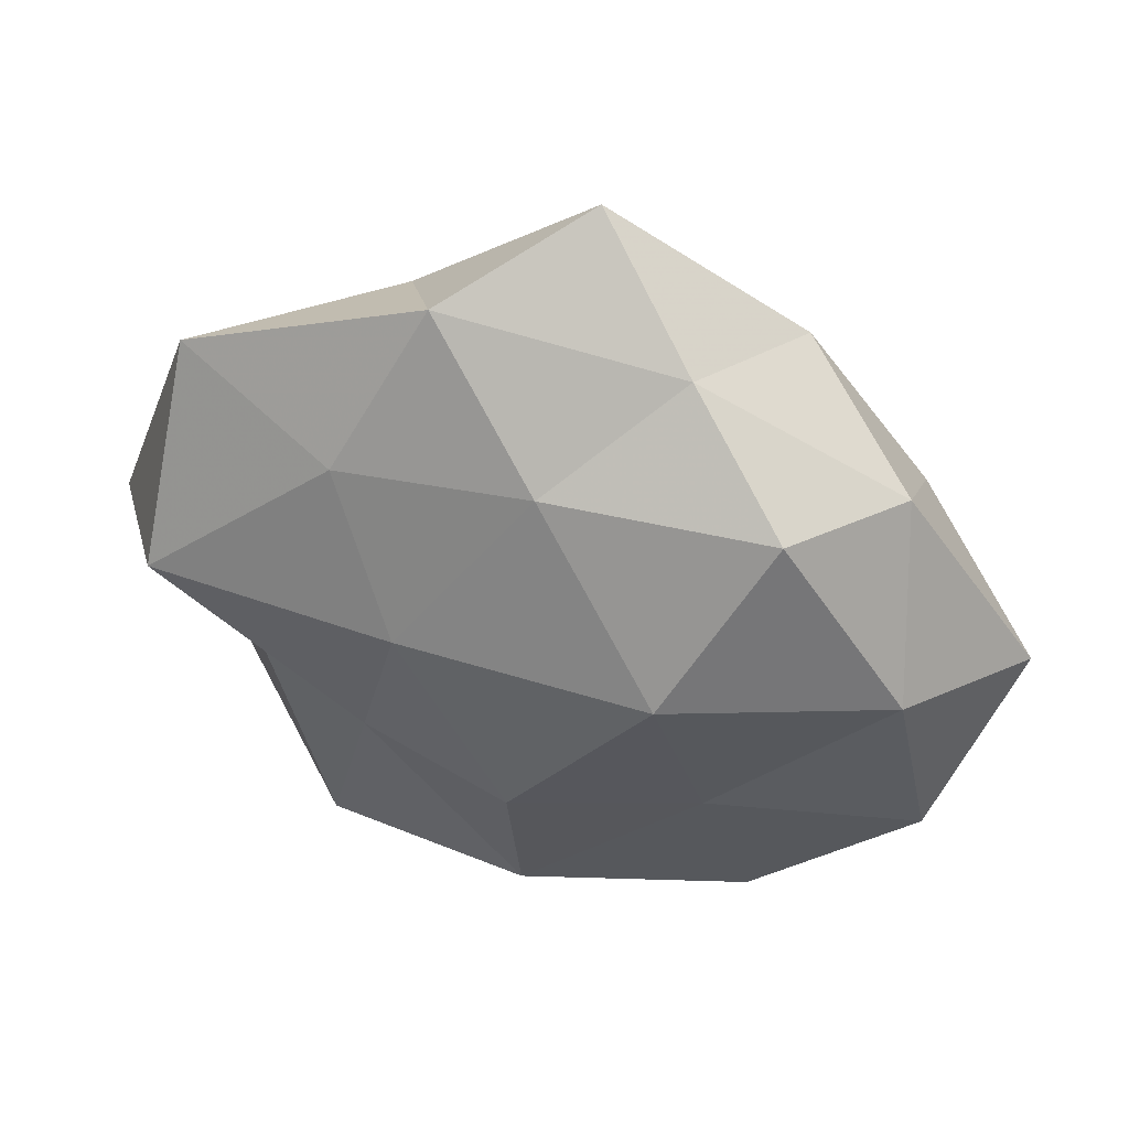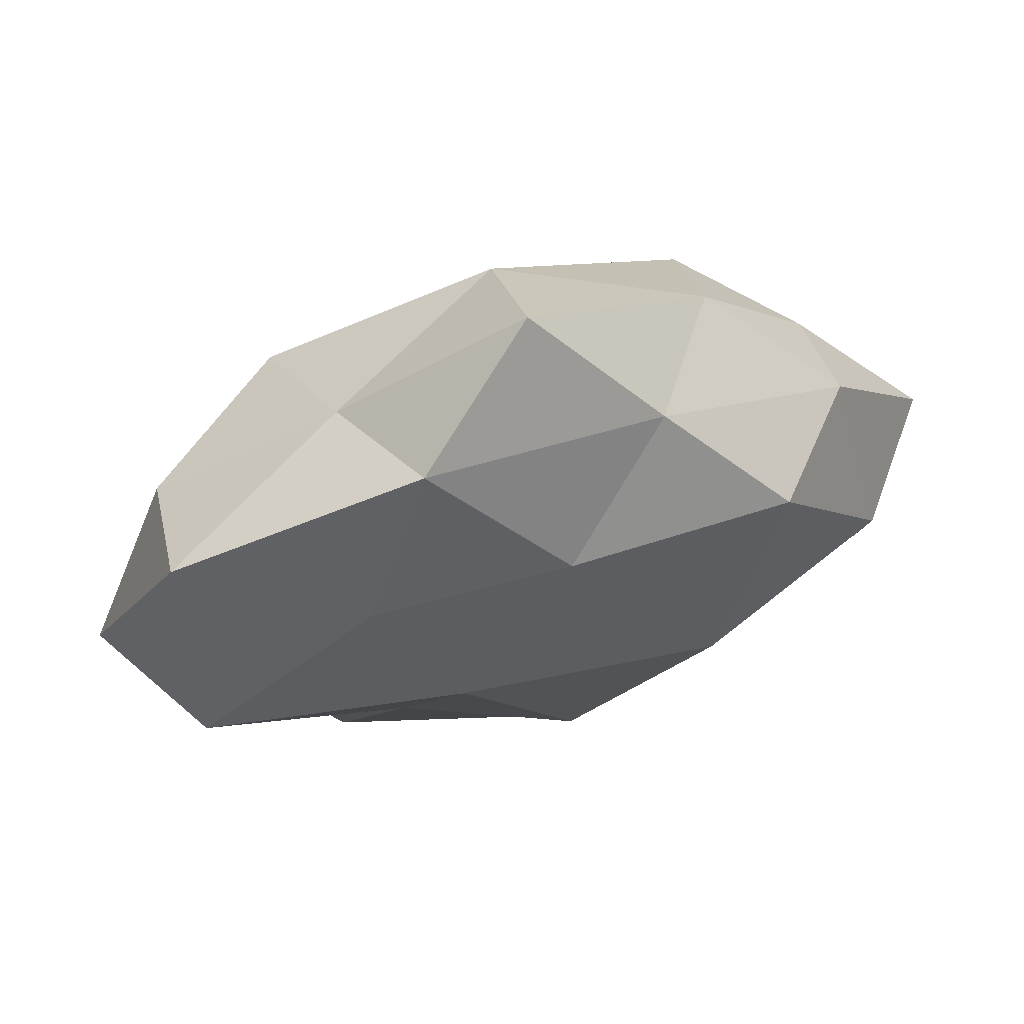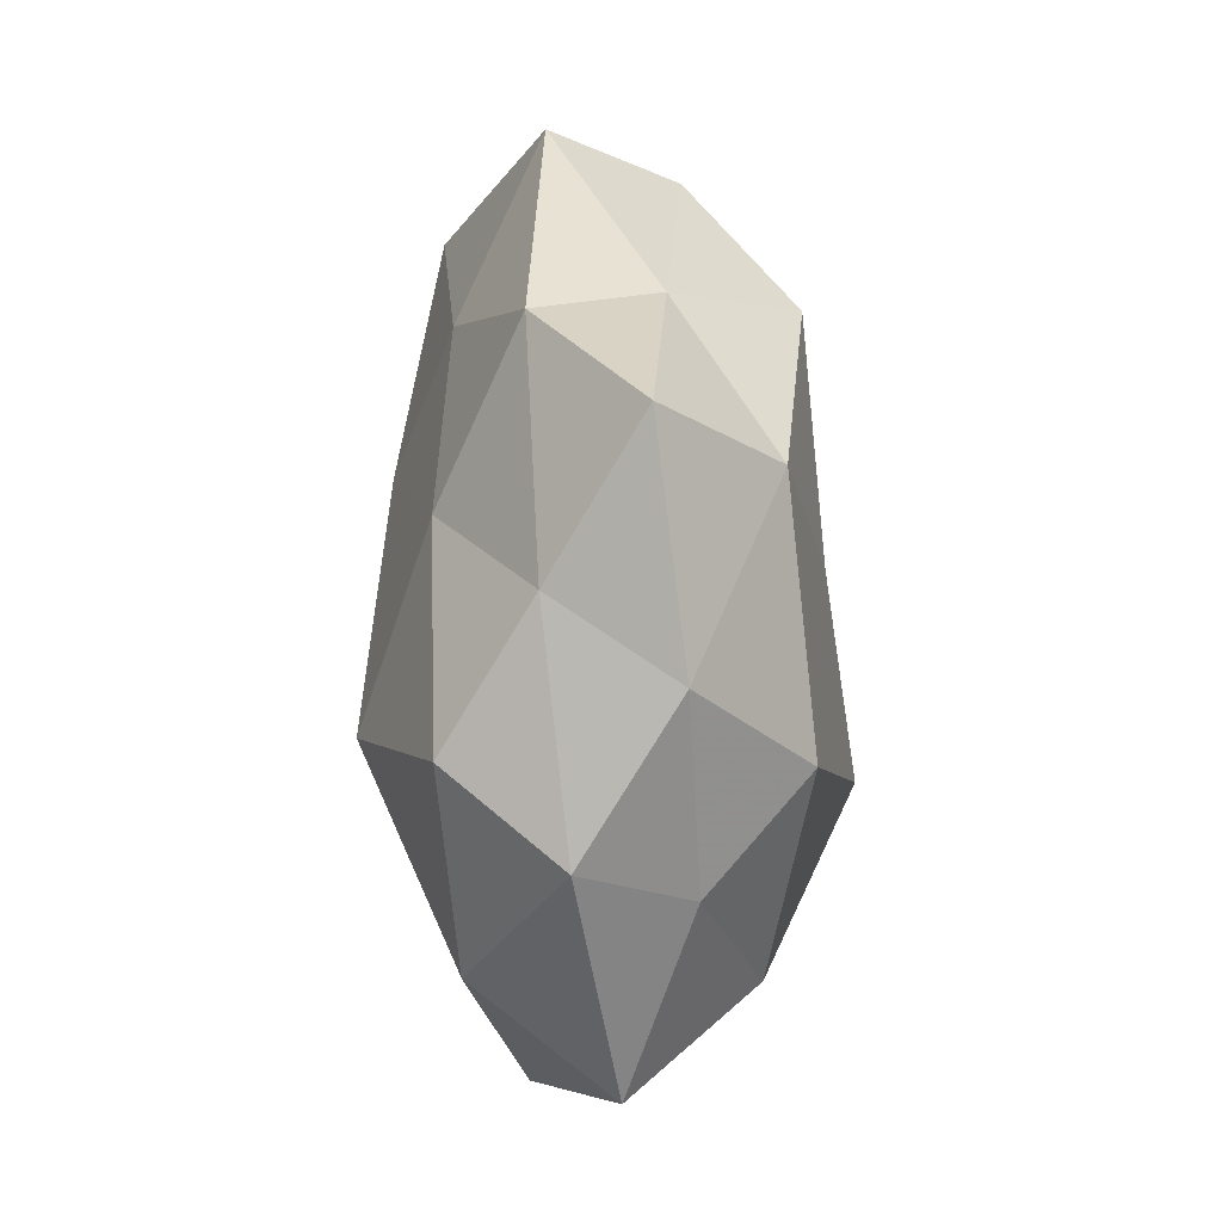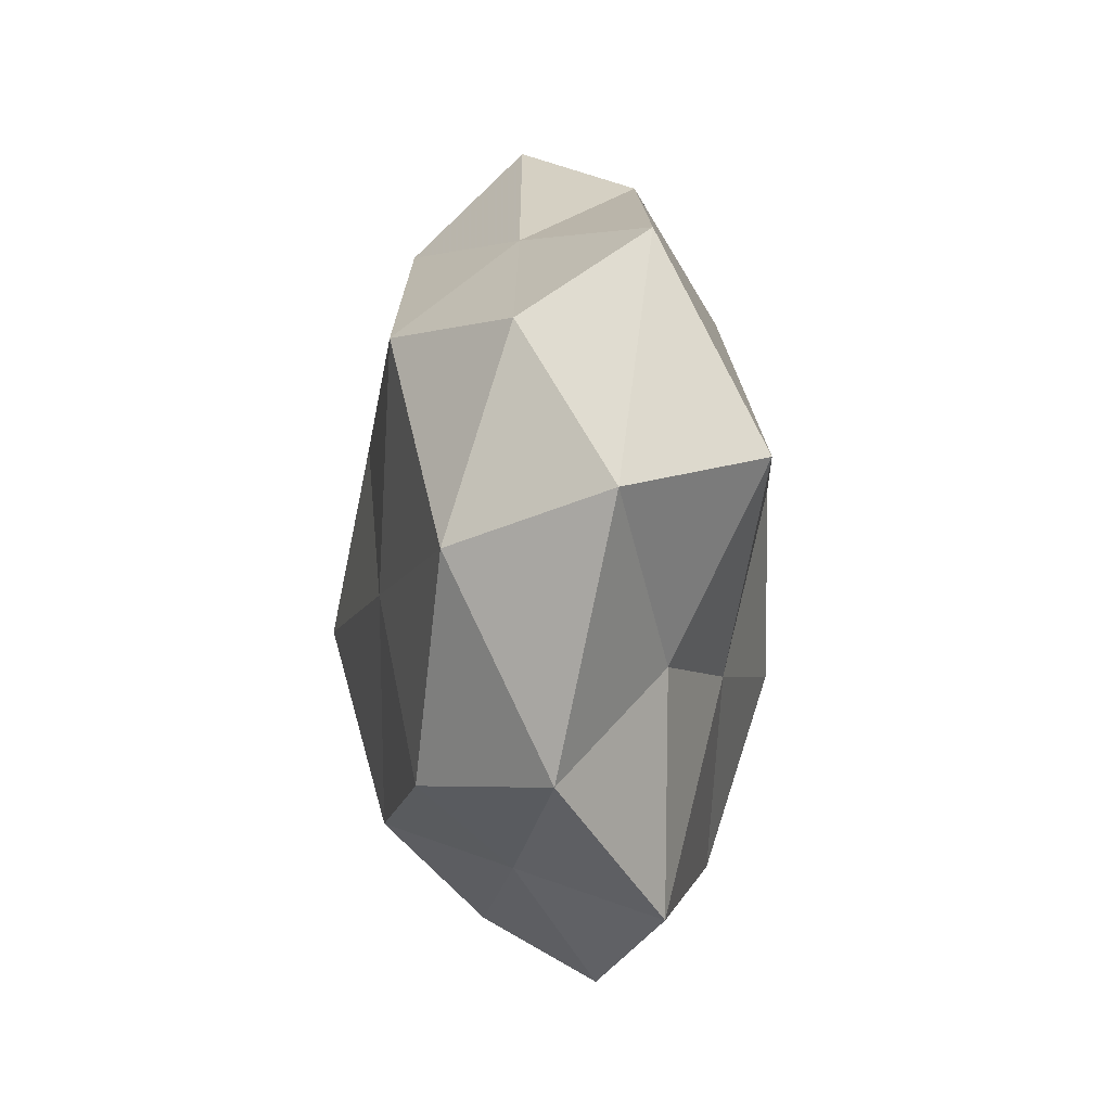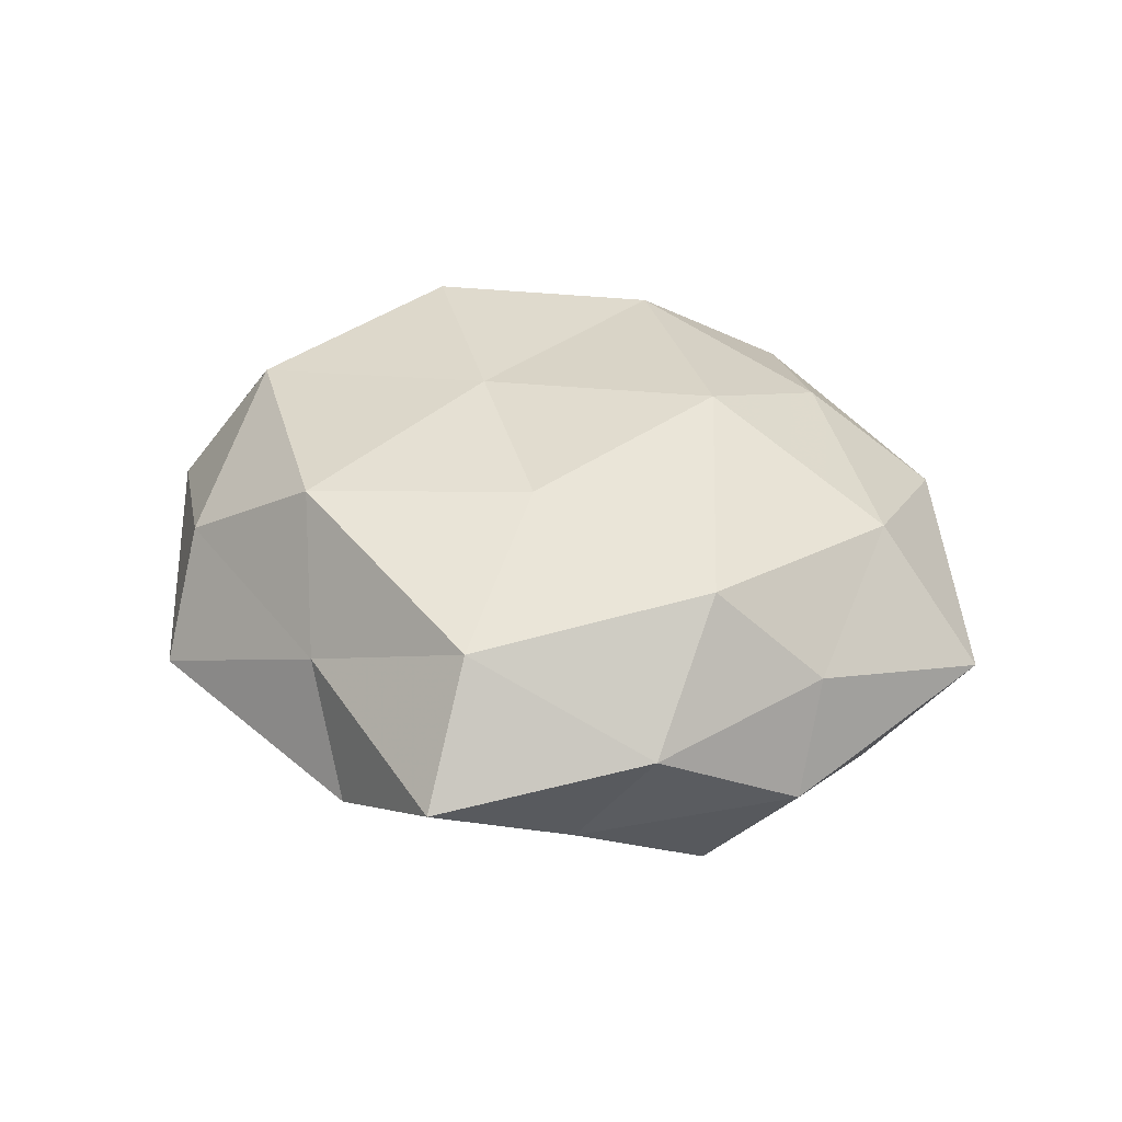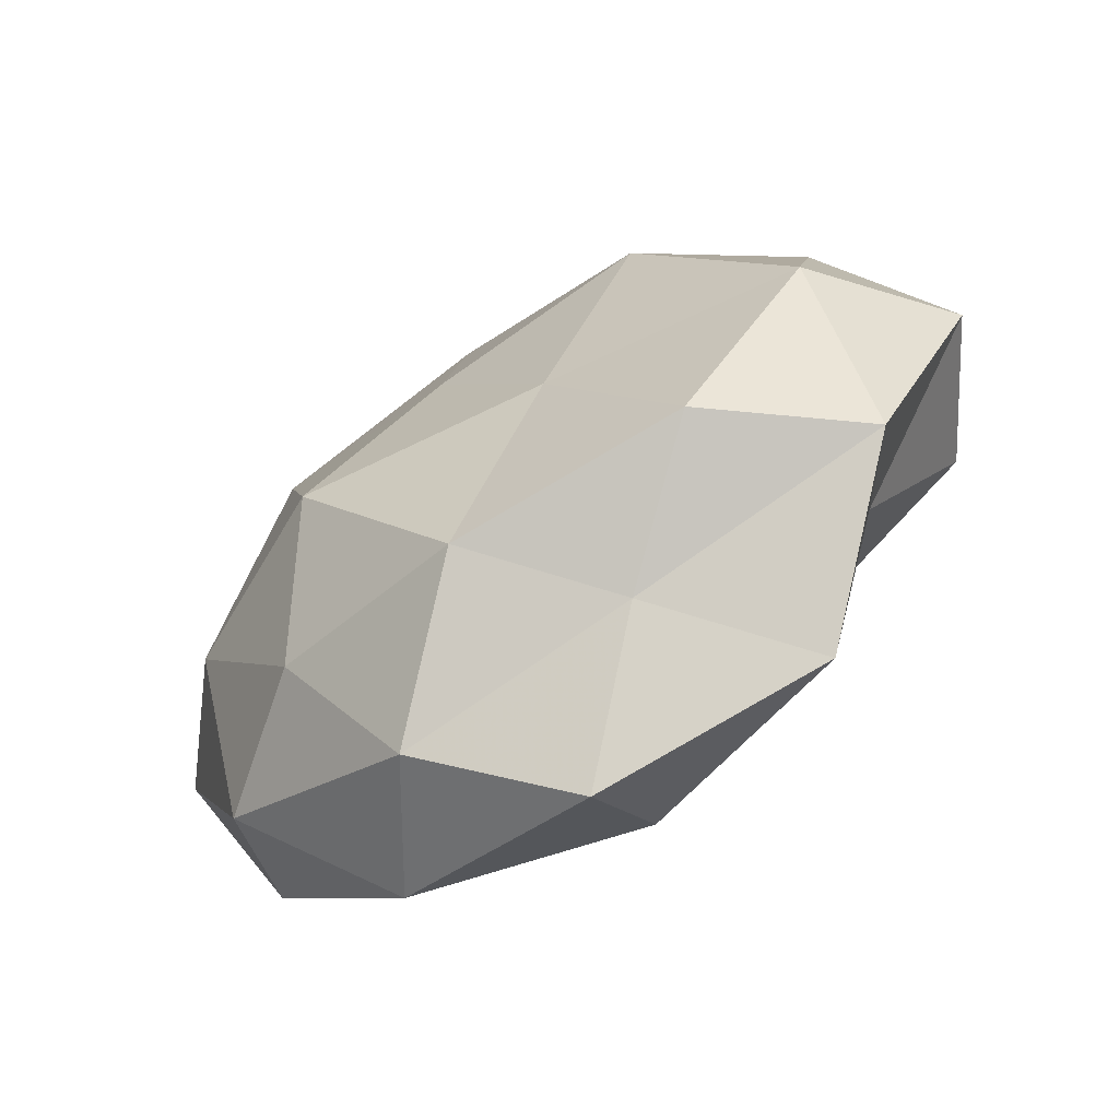
<metadata>
{"format":"obj","ext":"obj","renderer":"f3d","projection":"perspective","resolution":1024,"background":"white","views":[{"elev":44.7,"azim":-162.6,"up":"+Y"},{"elev":69.9,"azim":164.4,"up":"+Y"},{"elev":64.1,"azim":-90.3,"up":"+Y"},{"elev":-7.9,"azim":85.3,"up":"+Y"},{"elev":41.9,"azim":-159.1,"up":"+Z"},{"elev":-65.4,"azim":35.8,"up":"+Y"}]}
</metadata>
<code>
v -0.02615 -0.01617 0.003386
v -0.02528 0.01666 -0.002516
v 0.0278 -0.002792 0.009731
v 0.01606 0.01365 0.01293
v 0.00862 -0.02293 0.003723
v -0.0005629 -0.008337 -0.01605
v 0.008062 0.004711 -0.01494
v 0.02818 0.003456 -0.01189
v 0.02812 -0.01816 0.002378
v 0.01771 -0.02658 -0.005984
v -0.03484 0.001039 0.0005229
v -0.02579 -0.001828 0.009849
v -0.01656 -0.02491 -0.004948
v -0.001415 0.01775 -0.01131
v -0.01613 0.02346 0.004538
v -0.01081 -0.00409 0.01671
v 0.03492 0.0002031 -0.001082
v 0.02702 0.01271 0.004992
v 0.02272 -0.009872 -0.005651
v -0.01603 -0.01522 0.01045
v 0.02715 0.019 -0.004253
v -0.0274 0.003837 -0.009631
v -8.94e-06 -0.02268 -0.01134
v 0.01246 -0.009548 -0.01086
v -0.009486 -0.02648 0.004813
v 0.0001627 -0.01954 0.01275
v 0.000383 -0.03114 -0.002962
v -0.0184 0.01784 -0.01084
v -0.0008073 0.008816 0.01415
v -0.01151 0.005587 -0.0167
v -0.01022 0.02475 -0.004343
v 0.01247 0.02181 0.003623
v -0.01395 -0.009679 -0.01071
v -0.02944 -0.0119 -0.005712
v 0.01378 0.01558 -0.01037
v 0.01806 -0.0176 0.01094
v -0.001769 0.03254 0.002449
v -0.02516 0.0116 0.005369
v 0.007921 0.02717 -0.005232
v -0.01688 0.01316 0.01278
v 0.008289 -0.003485 0.01338
v -0.001372 0.02393 0.01081
f 9 5 10
f 11 1 12
f 17 3 9
f 3 18 4
f 17 18 3
f 19 9 10
f 19 8 17
f 19 17 9
f 12 1 20
f 12 20 16
f 8 21 17
f 17 21 18
f 2 22 11
f 24 6 7
f 24 7 8
f 19 24 8
f 19 10 24
f 24 23 6
f 10 23 24
f 1 13 25
f 20 1 25
f 16 20 26
f 5 26 25
f 25 26 20
f 10 5 27
f 10 27 23
f 23 27 13
f 27 5 25
f 25 13 27
f 2 28 22
f 7 6 30
f 7 30 14
f 14 30 28
f 22 28 30
f 15 31 2
f 2 31 28
f 28 31 14
f 32 4 18
f 18 21 32
f 6 23 33
f 23 13 33
f 33 30 6
f 22 30 33
f 11 34 1
f 1 34 13
f 11 22 34
f 33 13 34
f 34 22 33
f 8 7 35
f 35 7 14
f 8 35 21
f 9 3 36
f 9 36 5
f 5 36 26
f 15 37 31
f 38 2 11
f 38 11 12
f 38 15 2
f 31 39 14
f 21 39 32
f 14 39 35
f 21 35 39
f 31 37 39
f 32 39 37
f 12 16 40
f 40 16 29
f 38 12 40
f 38 40 15
f 3 4 41
f 16 26 41
f 41 4 29
f 29 16 41
f 36 3 41
f 41 26 36
f 42 29 4
f 42 4 32
f 15 42 37
f 37 42 32
f 40 42 15
f 40 29 42

</code>
